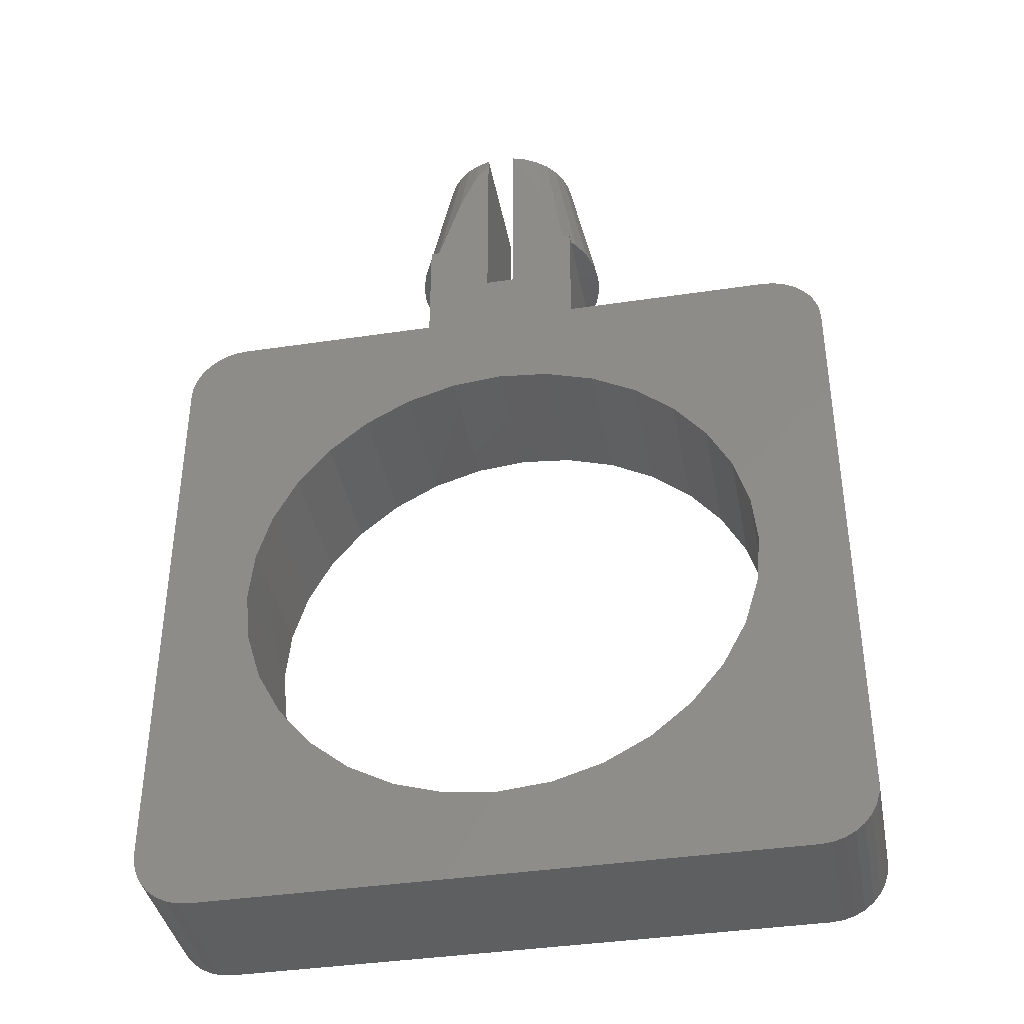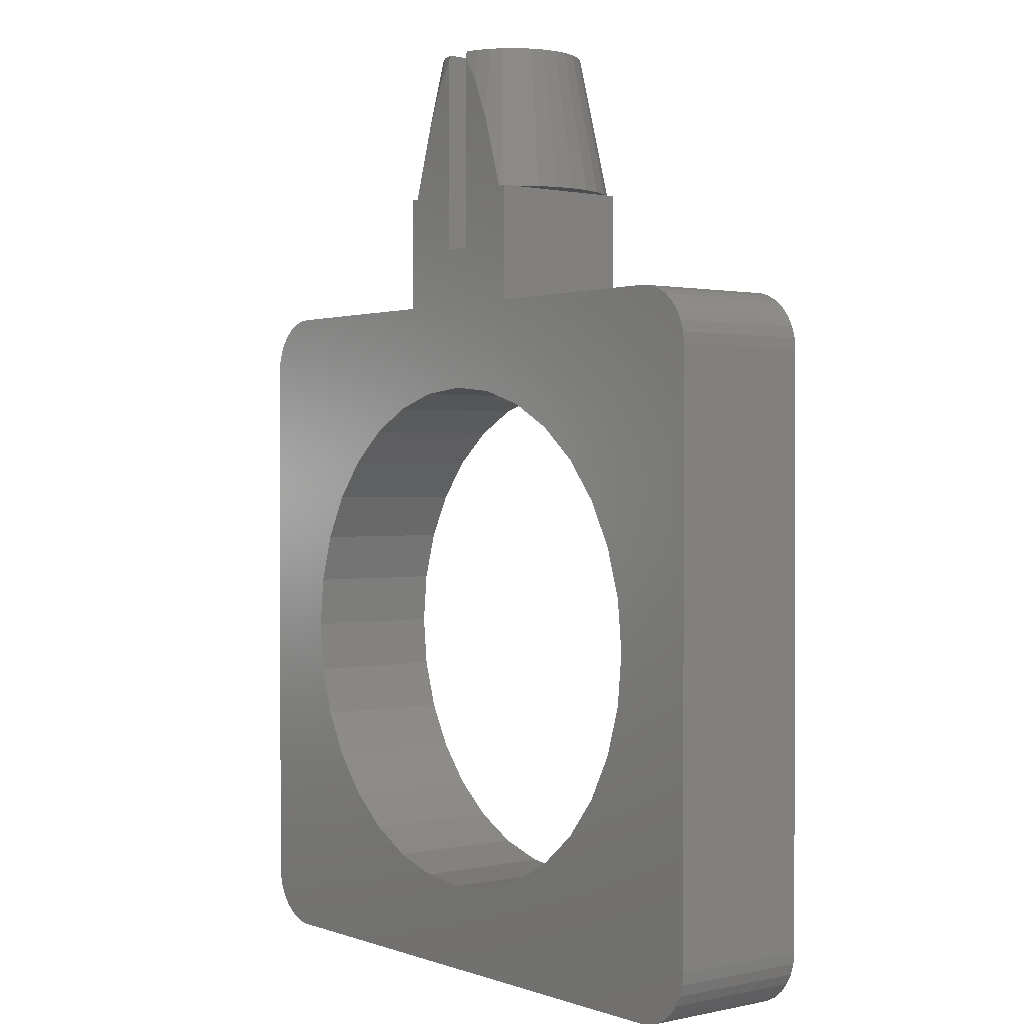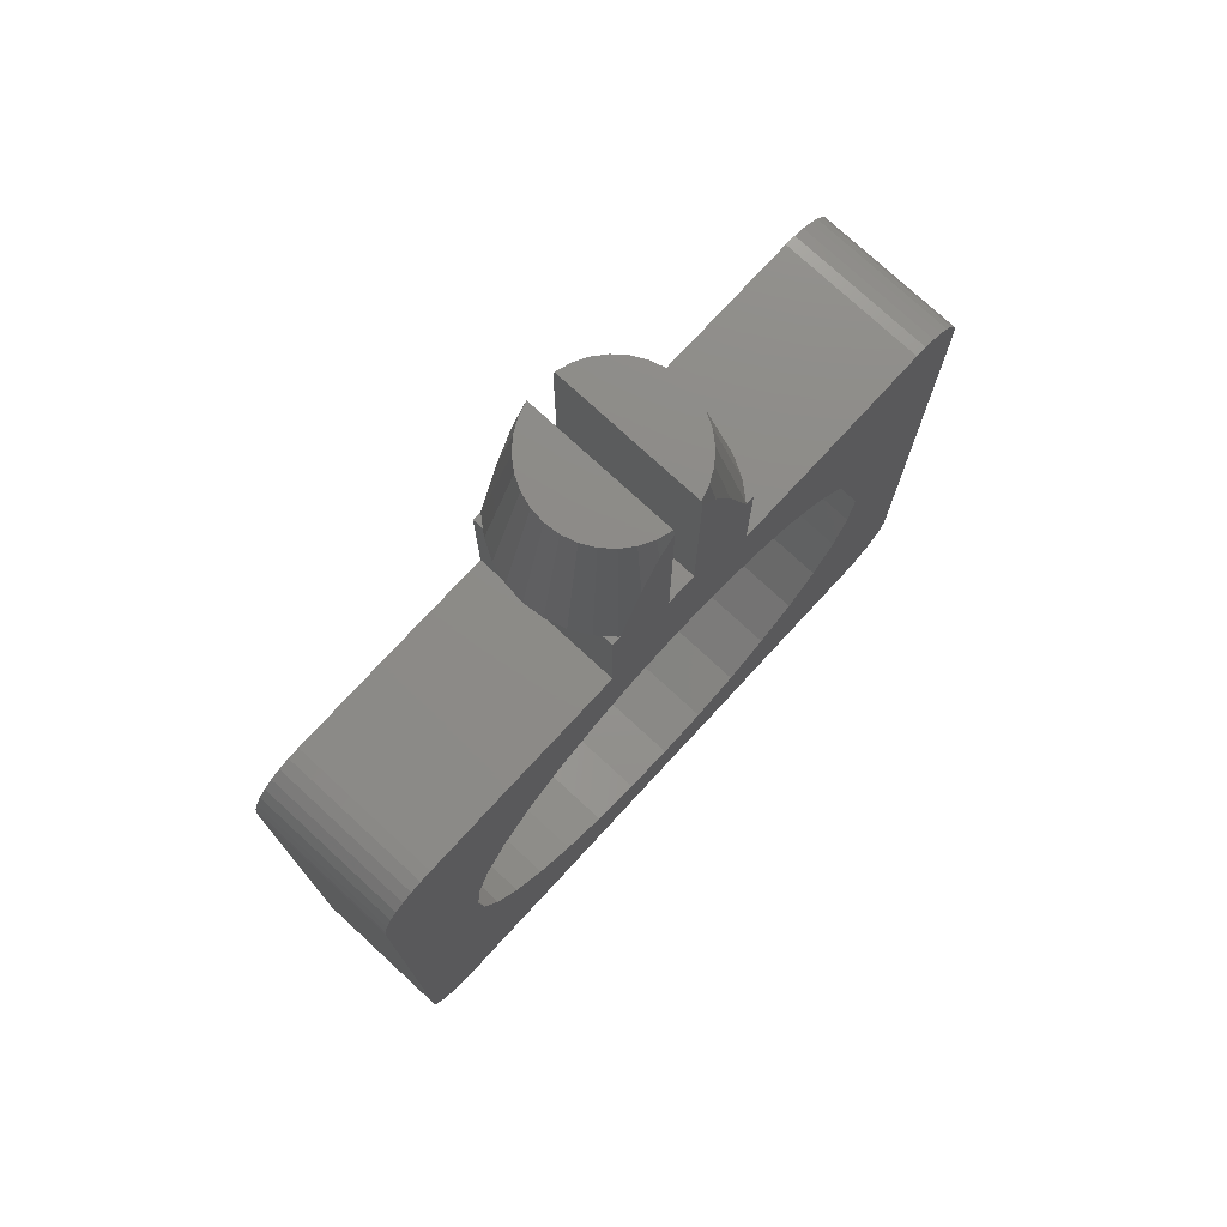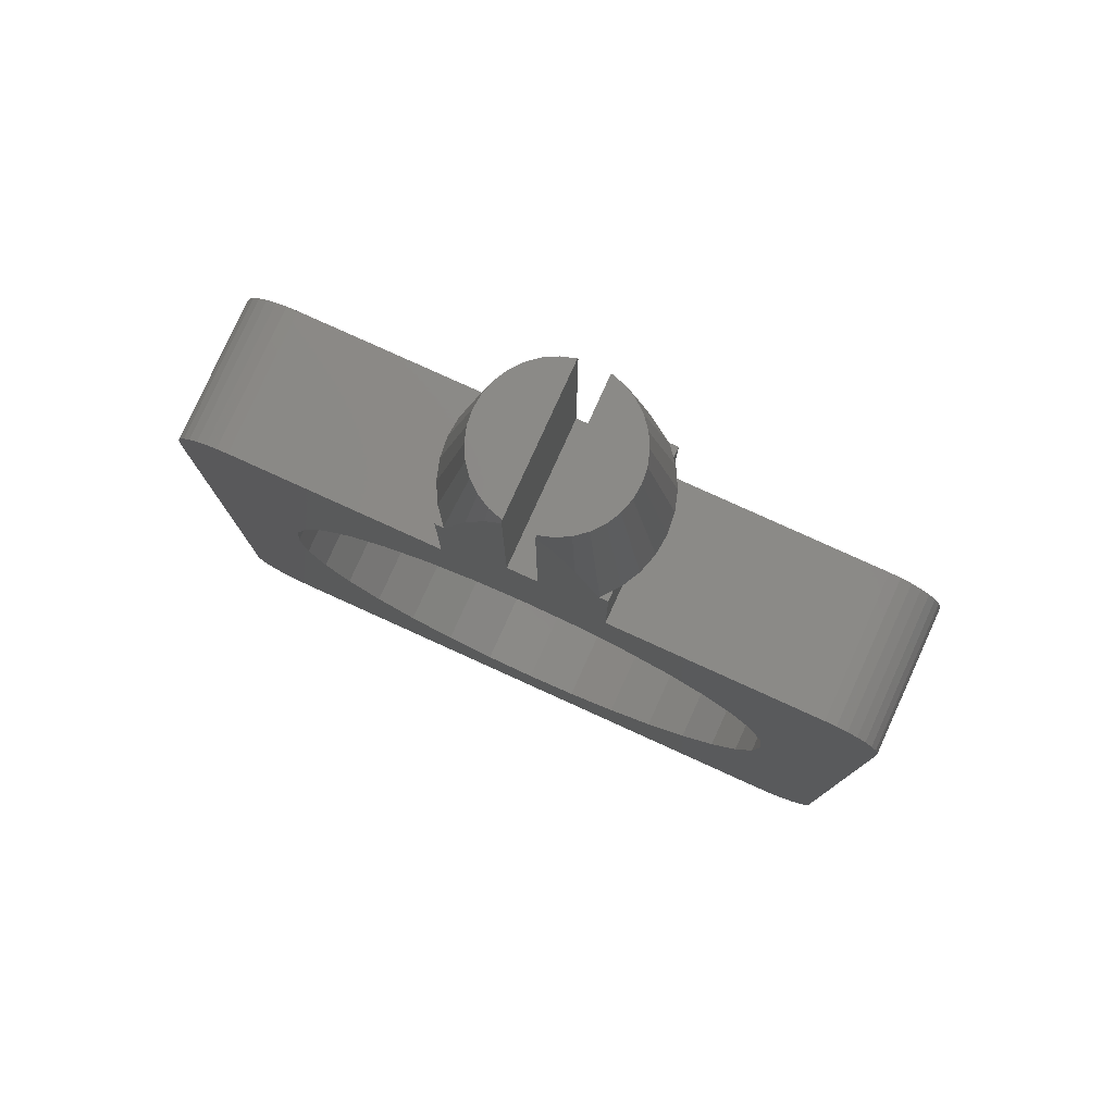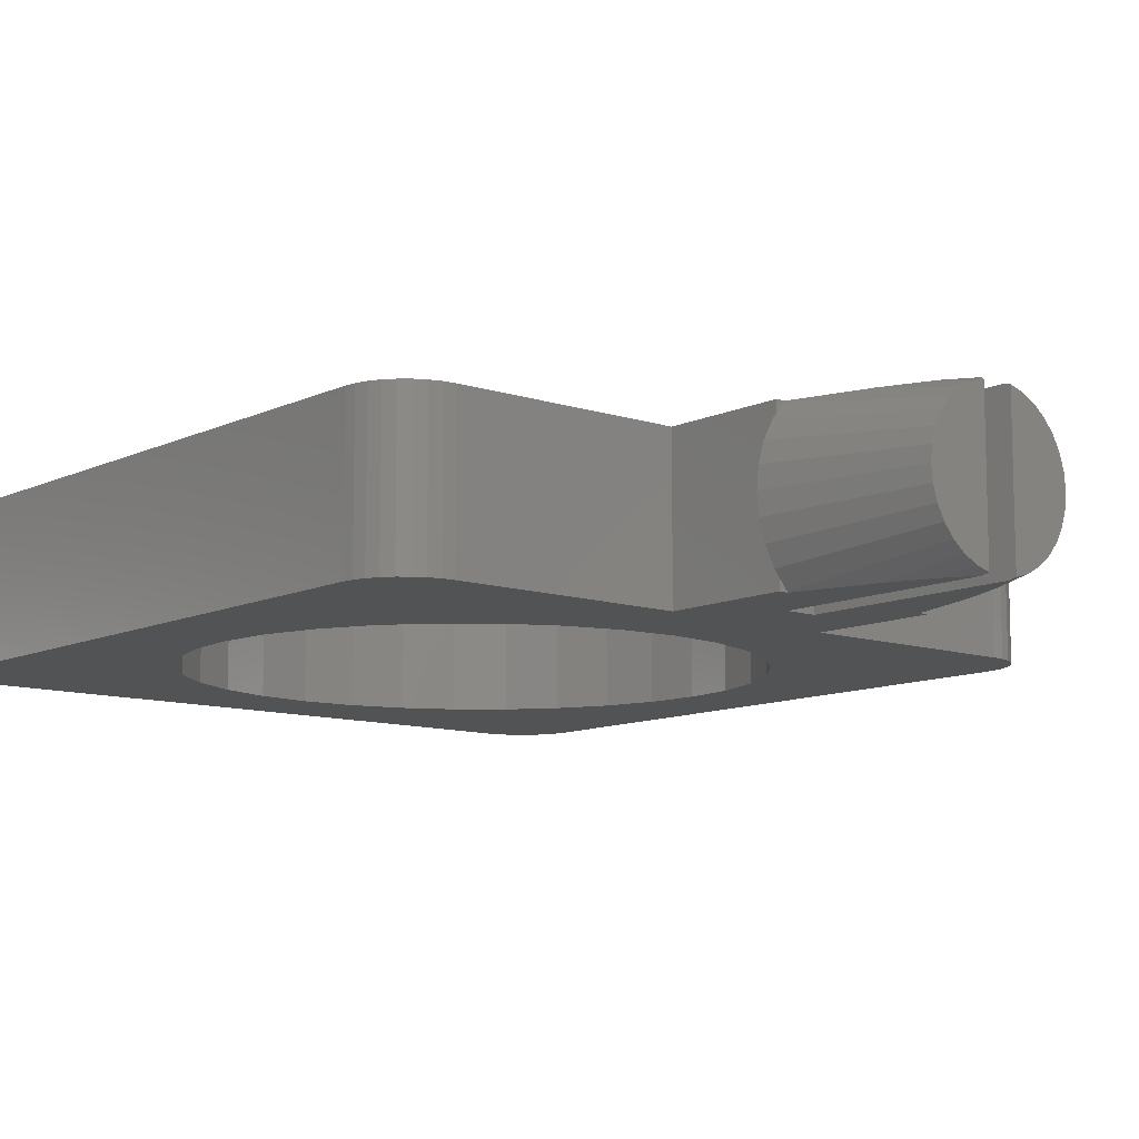
<metadata>
{"format":"stl","ext":"stl","renderer":"f3d","projection":"perspective","resolution":1024,"background":"white","views":[{"elev":-39.1,"azim":10.6,"up":"+Y"},{"elev":0.9,"azim":51.9,"up":"+Y"},{"elev":76.0,"azim":-47.3,"up":"+Y"},{"elev":79.6,"azim":24.4,"up":"+Y"},{"elev":-10.4,"azim":139.9,"up":"+Z"}]}
</metadata>
<code>
# stl→obj: 250 verts, 504 faces
v -12 -10 -2.5
v -11.96 -10.39 -2.5
v -12 -10 2.5
v -11.96 -10.39 2.5
v -12 10 -2.5
v -11.96 10.39 -2.5
v -11.85 10.77 -2.5
v -11.66 11.11 -2.5
v -11.41 11.41 -2.5
v -11.11 11.66 -2.5
v -10.77 11.85 -2.5
v -10.39 11.96 -2.5
v -10 12 -2.5
v -6.364 6.364 -2.5
v -2.75 12 -2.5
v -2.75 16 -2.5
v -0.5 16 -2.5
v -3.444 8.315 -2.5
v -0.5 14 -2.5
v 0.5 14 -2.5
v 0.5 16 -2.5
v 2.75 16 -2.5
v 5.511e-16 9 -2.5
v 2.75 12 -2.5
v 5 7.483 -2.5
v 10 12 -2.5
v 6.364 6.364 -2.5
v 11.41 11.41 -2.5
v 11.66 11.11 -2.5
v 8.827 -1.756 -2.5
v 12 10 -2.5
v 12 -10 -2.5
v 11.96 -10.39 -2.5
v 11.85 -10.77 -2.5
v 11.66 -11.11 -2.5
v 11.41 -11.41 -2.5
v 11.11 -11.66 -2.5
v 10.77 -11.85 -2.5
v 10.39 -11.96 -2.5
v 10 -12 -2.5
v -10 -12 -2.5
v -10.39 -11.96 -2.5
v -10.77 -11.85 -2.5
v -11.11 -11.66 -2.5
v -11.41 -11.41 -2.5
v -11.66 -11.11 -2.5
v -11.85 -10.77 -2.5
v -9 1.102e-15 -2.5
v -8.827 -1.756 -2.5
v -1.756 8.827 -2.5
v -7.483 -5 -2.5
v -8.315 -3.444 -2.5
v -6.364 -6.364 -2.5
v 1.756 -8.827 -2.5
v -1.653e-15 -9 -2.5
v -5 -7.483 -2.5
v -3.444 -8.315 -2.5
v -1.756 -8.827 -2.5
v 3.444 -8.315 -2.5
v 5 -7.483 -2.5
v 11.85 10.77 -2.5
v 11.96 10.39 -2.5
v 9 0 -2.5
v 8.315 3.444 -2.5
v 8.827 1.756 -2.5
v 6.364 -6.364 -2.5
v 7.483 -5 -2.5
v 8.315 -3.444 -2.5
v 7.483 5 -2.5
v 3.444 8.315 -2.5
v 1.756 8.827 -2.5
v -5 7.483 -2.5
v -7.483 5 -2.5
v -8.315 3.444 -2.5
v -8.827 1.756 -2.5
v 10.39 11.96 -2.5
v 10.77 11.85 -2.5
v 11.11 11.66 -2.5
v -12 10 2.5
v -11.66 -11.11 2.5
v -11.85 -10.77 2.5
v -11.41 -11.41 2.5
v -11.11 -11.66 2.5
v -10.77 -11.85 2.5
v -10.39 -11.96 2.5
v -10 -12 2.5
v -8.827 -1.756 2.5
v 6.364 -6.364 2.5
v 5 -7.483 2.5
v 10 -12 2.5
v 10.39 -11.96 2.5
v 5.511e-16 9 2.5
v 1.756 8.827 2.5
v 12 10 2.5
v 11.96 10.39 2.5
v 11.85 10.77 2.5
v 11.66 11.11 2.5
v 11.41 11.41 2.5
v 11.11 11.66 2.5
v 10.77 11.85 2.5
v 10.39 11.96 2.5
v 10 12 2.5
v 2.75 12 2.5
v -2.75 12 2.5
v -0.5 14 2.5
v -1.881 17.8 2.5
v -2.444 16 2.5
v -1.67 18.47 2.5
v 11.11 -11.66 2.5
v 11.41 -11.41 2.5
v -1.371 19.18 2.5
v -7.483 5 2.5
v -6.364 6.364 2.5
v -2.75 16 2.5
v 2.75 16 2.5
v 0.5 14 2.5
v 10.77 -11.85 2.5
v 3.444 -8.315 2.5
v 11.66 -11.11 2.5
v -1.036 19.97 2.5
v -0.5401 20.69 2.5
v -0.5 20.75 2.5
v -10.39 11.96 2.5
v -10 12 2.5
v -10.77 11.85 2.5
v -11.11 11.66 2.5
v -11.41 11.41 2.5
v -11.66 11.11 2.5
v -11.85 10.77 2.5
v -11.96 10.39 2.5
v -8.315 -3.444 2.5
v -9 1.102e-15 2.5
v -8.827 1.756 2.5
v 1.756 -8.827 2.5
v -8.315 3.444 2.5
v -5 7.483 2.5
v -3.444 8.315 2.5
v -1.756 8.827 2.5
v 3.444 8.315 2.5
v 9 0 2.5
v 8.827 -1.756 2.5
v 12 -10 2.5
v 5 7.483 2.5
v 8.827 1.756 2.5
v 7.483 -5 2.5
v 11.96 -10.39 2.5
v 8.315 -3.444 2.5
v 6.364 6.364 2.5
v 11.85 -10.77 2.5
v 7.483 5 2.5
v 8.315 3.444 2.5
v -1.653e-15 -9 2.5
v -1.756 -8.827 2.5
v -3.444 -8.315 2.5
v -5 -7.483 2.5
v -6.364 -6.364 2.5
v -7.483 -5 2.5
v 0.5 20.75 2.5
v 1.036 19.97 2.5
v 0.9103 20.15 2.5
v 1.27 19.42 2.5
v 1.67 18.47 2.5
v 1.881 17.8 2.5
v 2.444 16 2.5
v 2.75 16 -0.2548
v 2.75 16 -0.7658
v 2.75 16 1.823
v 2.75 16 2.076
v 2.75 16 2.14
v 0.5 16 -0.8622
v 1.743 16 -0.8622
v 2.589 16 -0.7854
v 0.5 21 2.448
v 0.5 21 -2.448
v 0.5 20.75 -2.5
v -0.5 20.75 -2.5
v -0.5 16 -0.8622
v -0.5 21 -2.448
v -0.5 21 2.448
v -0.5 20.93 2.463
v -2.75 16 -0.7658
v -2.589 16 -0.7854
v -1.743 16 -0.8622
v -0.8499 16 -0.8622
v -2.75 16 2.14
v -2.75 16 -0.2548
v -2.75 16 1.823
v -2.75 16 2.076
v -2.475 16 2.475
v -1.768 21 1.768
v -1.389 21 2.079
v -0.9567 21 2.31
v 0.9567 21 2.31
v 1.389 21 2.079
v 1.768 21 1.768
v 2.475 16 2.475
v 2.91 16 1.944
v 3.234 16 1.339
v 2.069 16 -2.5
v 2.219 16 -2.5
v 3.433 16 -0.6828
v 1.904 16 -2.5
v 0.9103 20.15 -2.5
v 1.036 19.97 -2.5
v 1.27 19.42 -2.5
v 1.67 18.47 -2.5
v 1.881 17.8 -2.5
v 2.444 16 -2.5
v 0.9567 21 -2.31
v 2.079 21 1.389
v 2.31 21 0.9567
v 2.452 21 0.4877
v 2.5 21 5.551e-16
v 2.452 21 -0.4877
v 2.31 21 -0.9567
v 2.079 21 -1.389
v 1.768 21 -1.768
v 1.389 21 -2.079
v -2.5 21 2.489e-16
v -2.452 21 0.4877
v -2.452 21 -0.4877
v -2.31 21 0.9567
v -2.079 21 1.389
v -0.9567 21 -2.31
v -1.389 21 -2.079
v -1.768 21 -1.768
v -2.079 21 -1.389
v -2.31 21 -0.9567
v -0.9103 20.15 -2.5
v -2.444 16 -2.5
v -1.67 18.47 -2.5
v -2.219 16 -2.5
v -1.371 19.18 -2.5
v -1.036 19.97 -2.5
v -1.725 16 -2.5
v -1.904 16 -2.5
v -2.069 16 -2.5
v -3.433 16 -0.6828
v -3.234 16 1.339
v -2.91 16 1.944
v 3.433 16 0.6828
v 3.5 16 -5.551e-16
v 2.475 16 -2.475
v 3.234 16 -1.339
v 2.91 16 -1.944
v -3.5 16 -9.837e-16
v -3.234 16 -1.339
v -2.91 16 -1.944
v -2.475 16 -2.475
v -3.433 16 0.6828
f 1 2 3
f 3 2 4
f 1 5 2
f 2 5 6
f 2 6 7
f 2 7 8
f 2 8 9
f 2 9 10
f 2 10 11
f 2 11 12
f 2 12 13
f 14 13 15
f 15 16 17
f 18 17 19
f 20 21 22
f 23 22 24
f 25 24 26
f 27 28 29
f 30 31 32
f 2 32 33
f 2 33 34
f 2 34 35
f 2 35 36
f 2 36 37
f 2 37 38
f 2 38 39
f 2 39 40
f 2 40 41
f 2 41 42
f 2 42 43
f 2 43 44
f 2 44 45
f 2 45 46
f 2 46 47
f 2 13 48
f 2 48 49
f 18 20 50
f 51 2 52
f 53 2 51
f 54 32 55
f 2 53 56
f 2 56 57
f 2 57 58
f 2 58 55
f 2 55 32
f 59 32 54
f 60 32 59
f 27 61 62
f 63 31 30
f 64 31 65
f 60 66 32
f 66 67 32
f 65 31 63
f 67 68 32
f 68 30 32
f 27 31 69
f 27 62 31
f 69 31 64
f 25 28 27
f 70 24 25
f 23 24 71
f 71 24 70
f 20 22 50
f 50 22 23
f 14 15 72
f 73 13 14
f 74 13 73
f 75 13 74
f 48 13 75
f 52 2 49
f 18 19 20
f 72 15 17
f 72 17 18
f 27 29 61
f 25 26 76
f 25 76 77
f 25 77 78
f 25 78 28
f 1 3 5
f 5 3 79
f 79 3 4
f 80 79 81
f 81 79 4
f 82 79 80
f 83 79 82
f 84 79 83
f 85 79 84
f 86 79 85
f 87 79 86
f 88 89 90
f 88 90 91
f 92 93 94
f 95 79 94
f 96 79 95
f 97 79 96
f 98 79 97
f 99 79 98
f 100 79 99
f 101 79 100
f 102 79 101
f 103 79 102
f 104 79 103
f 105 106 107
f 105 108 106
f 88 109 110
f 105 111 108
f 112 113 79
f 114 104 105
f 115 116 103
f 88 117 109
f 89 118 90
f 114 105 107
f 105 104 116
f 88 110 119
f 105 120 111
f 105 121 120
f 105 122 121
f 116 104 103
f 123 79 124
f 125 79 123
f 126 79 125
f 127 79 126
f 128 79 127
f 129 79 128
f 130 79 129
f 131 87 86
f 132 79 87
f 133 79 132
f 118 134 90
f 135 79 133
f 112 79 135
f 88 91 117
f 136 79 113
f 137 79 136
f 138 79 137
f 93 139 94
f 92 79 138
f 140 141 142
f 94 79 92
f 139 143 94
f 144 140 142
f 145 146 142
f 141 147 142
f 94 143 148
f 145 149 146
f 94 148 150
f 94 150 151
f 94 144 142
f 94 151 144
f 147 145 142
f 149 88 119
f 145 88 149
f 90 134 86
f 134 152 86
f 152 153 86
f 153 154 86
f 154 155 86
f 155 156 86
f 156 157 86
f 157 131 86
f 104 124 79
f 158 159 160
f 158 161 159
f 158 162 161
f 158 163 162
f 158 164 163
f 164 116 115
f 158 116 164
f 2 47 4
f 4 47 81
f 47 46 81
f 81 46 80
f 46 45 80
f 80 45 82
f 82 45 44
f 83 82 44
f 83 44 43
f 84 83 43
f 84 43 42
f 85 84 42
f 85 42 41
f 86 85 41
f 86 41 40
f 90 86 40
f 90 40 39
f 91 90 39
f 91 39 38
f 117 91 38
f 117 38 37
f 109 117 37
f 109 37 36
f 110 109 36
f 110 36 35
f 119 110 35
f 119 35 34
f 149 119 34
f 149 34 33
f 146 149 33
f 146 33 32
f 142 146 32
f 142 32 31
f 94 142 31
f 31 62 95
f 94 31 95
f 62 61 96
f 95 62 96
f 61 29 97
f 96 61 97
f 29 28 98
f 97 29 98
f 78 99 28
f 28 99 98
f 77 100 78
f 78 100 99
f 76 101 77
f 77 101 100
f 26 102 76
f 76 102 101
f 24 103 26
f 26 103 102
f 103 24 22
f 165 103 166
f 166 103 22
f 167 103 165
f 168 103 167
f 169 103 168
f 115 103 169
f 21 170 22
f 22 170 171
f 22 171 172
f 172 166 22
f 158 173 116
f 116 173 174
f 116 174 175
f 170 175 21
f 116 175 170
f 116 21 20
f 21 116 170
f 116 20 105
f 105 20 19
f 176 177 17
f 178 177 176
f 17 177 105
f 179 177 178
f 180 177 179
f 122 177 180
f 105 177 122
f 19 17 105
f 16 181 17
f 17 181 182
f 17 182 183
f 183 184 17
f 184 177 17
f 15 104 16
f 185 104 114
f 186 16 187
f 187 104 188
f 16 104 187
f 16 186 181
f 188 104 185
f 13 124 15
f 15 124 104
f 12 123 13
f 13 123 124
f 11 125 12
f 12 125 123
f 10 126 11
f 11 126 125
f 9 127 10
f 10 127 126
f 8 128 9
f 9 128 127
f 7 129 8
f 8 129 128
f 6 130 7
f 7 130 129
f 5 79 6
f 6 79 130
f 132 87 49
f 48 132 49
f 75 133 132
f 48 75 132
f 74 135 133
f 75 74 133
f 73 112 135
f 74 73 135
f 14 113 112
f 73 14 112
f 72 136 113
f 14 72 113
f 18 137 136
f 72 18 136
f 50 138 137
f 18 50 137
f 23 92 138
f 50 23 138
f 71 93 92
f 23 71 92
f 70 139 93
f 71 70 93
f 25 143 139
f 70 25 139
f 27 148 143
f 25 27 143
f 150 148 69
f 69 148 27
f 151 150 64
f 64 150 69
f 144 151 65
f 65 151 64
f 140 144 63
f 63 144 65
f 140 63 141
f 141 63 30
f 141 30 147
f 147 30 68
f 147 68 145
f 145 68 67
f 145 67 88
f 88 67 66
f 88 66 89
f 89 66 60
f 89 60 118
f 118 60 59
f 118 59 134
f 134 59 54
f 134 54 152
f 152 54 55
f 152 55 153
f 153 55 58
f 153 58 154
f 154 58 57
f 154 57 155
f 155 57 56
f 155 56 156
f 156 56 53
f 157 156 53
f 51 157 53
f 131 157 51
f 52 131 51
f 87 131 52
f 49 87 52
f 185 114 189
f 189 114 107
f 190 189 107
f 106 190 107
f 190 106 108
f 191 190 108
f 191 108 111
f 192 191 111
f 120 192 111
f 192 120 121
f 179 192 180
f 180 192 121
f 180 121 122
f 173 158 160
f 193 173 160
f 193 160 159
f 161 193 159
f 194 193 161
f 162 194 161
f 195 194 162
f 163 195 162
f 196 195 163
f 164 196 163
f 164 115 196
f 196 115 169
f 169 195 196
f 197 195 169
f 169 168 197
f 168 167 198
f 197 168 198
f 198 167 165
f 172 199 200
f 166 172 200
f 201 166 200
f 198 165 201
f 165 166 201
f 172 171 202
f 199 172 202
f 171 170 21
f 202 171 21
f 21 175 202
f 202 175 203
f 202 203 204
f 202 204 205
f 202 205 206
f 202 206 207
f 202 207 208
f 202 208 200
f 202 200 199
f 175 174 203
f 203 174 209
f 174 173 209
f 209 173 193
f 209 193 194
f 209 194 195
f 209 195 210
f 209 210 211
f 209 211 212
f 209 212 213
f 209 213 214
f 209 214 215
f 209 215 216
f 209 216 217
f 209 217 218
f 219 220 221
f 221 220 222
f 221 222 223
f 221 223 190
f 221 190 191
f 221 191 192
f 221 192 179
f 221 179 178
f 221 178 224
f 221 224 225
f 221 225 226
f 221 226 227
f 221 227 228
f 224 178 229
f 229 178 176
f 230 231 232
f 232 231 233
f 232 233 234
f 232 234 229
f 232 229 176
f 232 176 17
f 232 17 235
f 232 235 236
f 232 236 237
f 184 235 17
f 177 184 17
f 183 236 235
f 184 183 235
f 183 182 237
f 236 183 237
f 181 238 232
f 237 182 232
f 239 238 181
f 181 186 239
f 182 181 232
f 187 239 186
f 240 239 187
f 188 240 187
f 185 240 188
f 240 185 190
f 189 190 185
f 223 240 190
f 210 195 197
f 198 210 197
f 241 198 242
f 242 198 201
f 211 210 198
f 212 211 198
f 241 212 198
f 201 200 208
f 243 201 208
f 201 213 242
f 201 214 213
f 201 215 214
f 244 215 201
f 201 245 244
f 201 243 245
f 217 243 207
f 207 243 208
f 218 217 206
f 206 217 207
f 209 218 205
f 205 218 206
f 204 209 205
f 204 203 209
f 243 217 245
f 245 217 216
f 245 216 215
f 245 215 244
f 242 213 241
f 213 212 241
f 221 246 219
f 238 246 221
f 228 238 221
f 247 238 228
f 248 247 228
f 227 248 228
f 226 248 227
f 249 248 226
f 225 249 226
f 249 225 230
f 230 225 231
f 233 231 225
f 225 224 233
f 233 224 234
f 229 234 224
f 223 239 240
f 222 239 223
f 220 239 222
f 219 246 220
f 220 250 239
f 220 246 250
f 232 238 249
f 230 232 249
f 239 246 238
f 250 246 239
f 249 238 248
f 248 238 247

</code>
